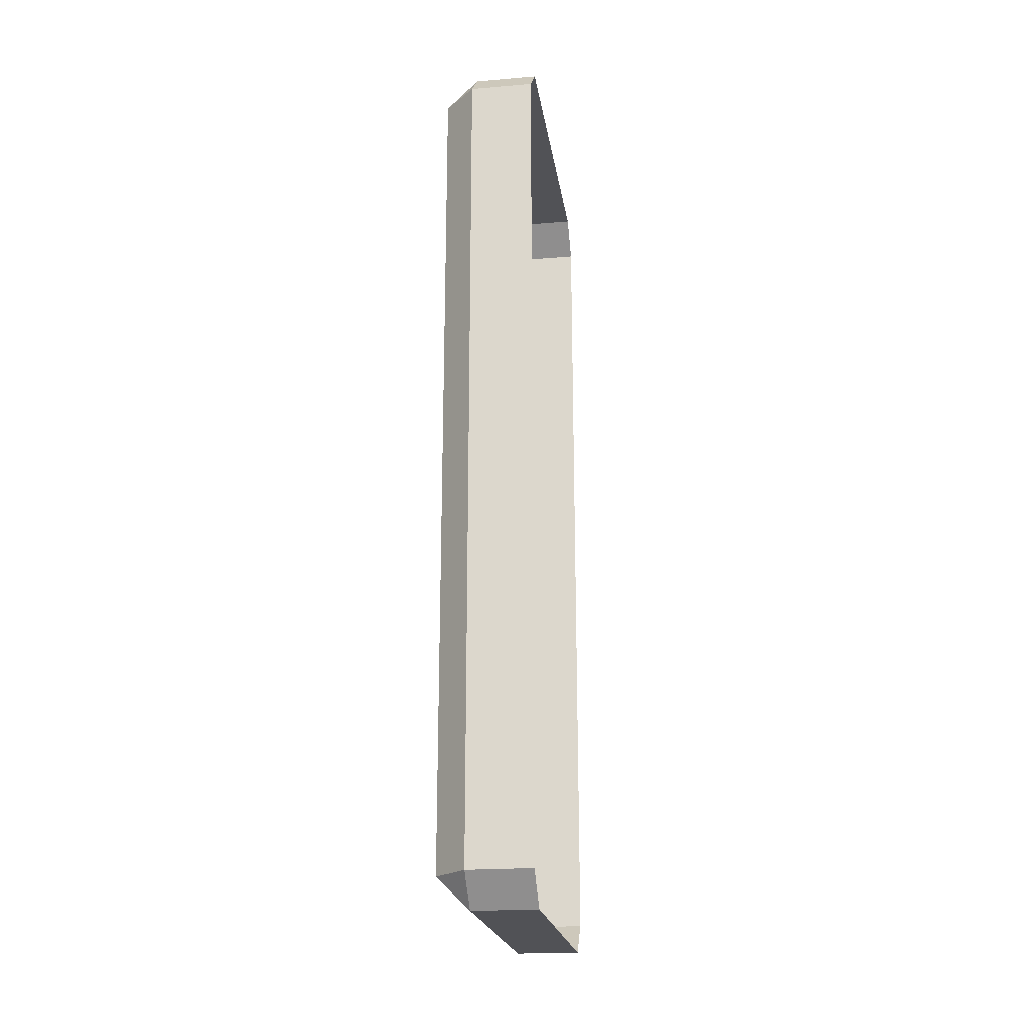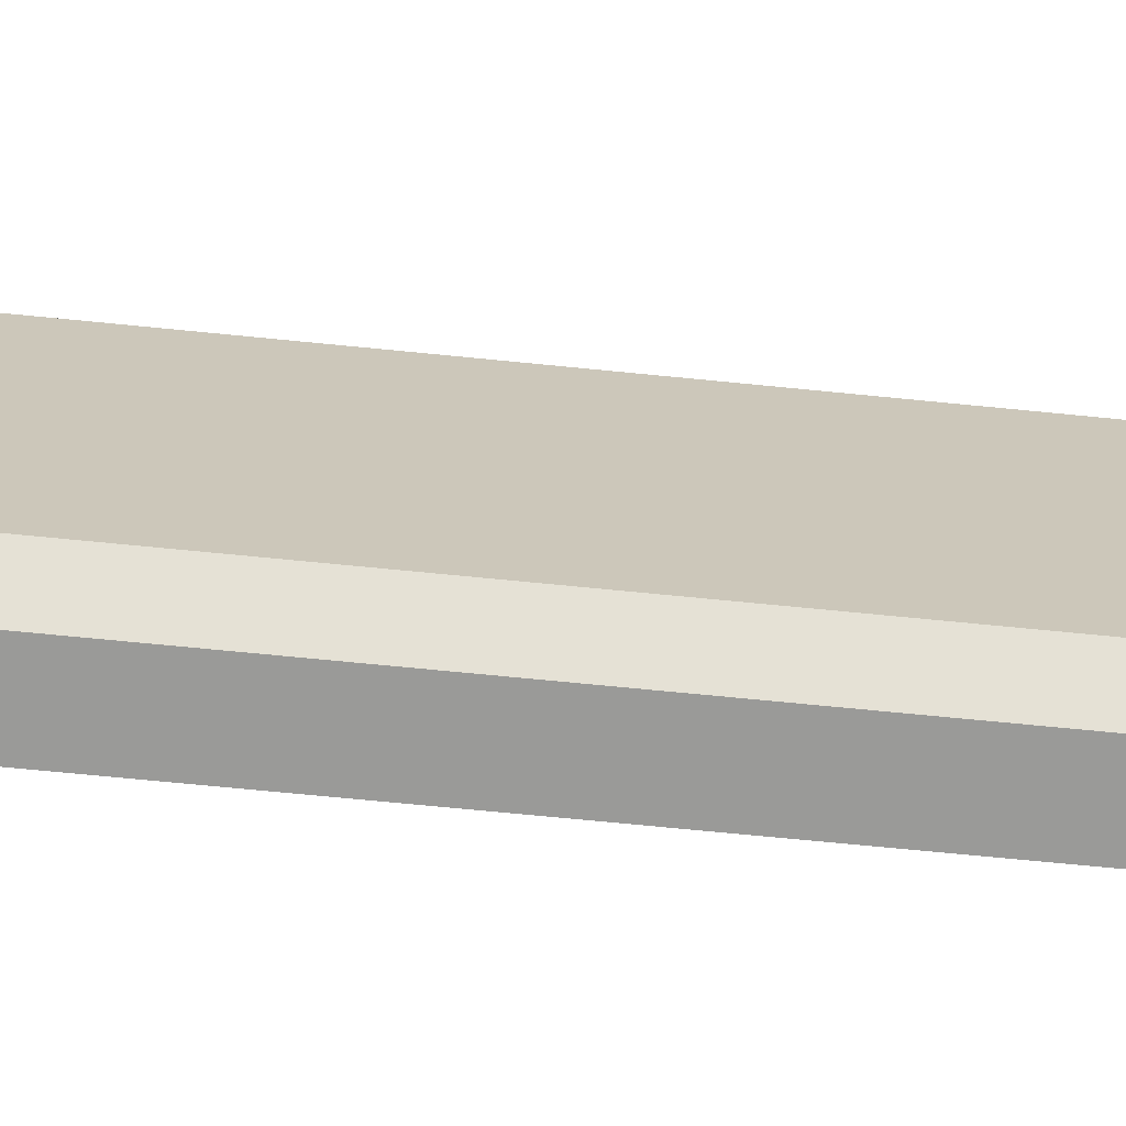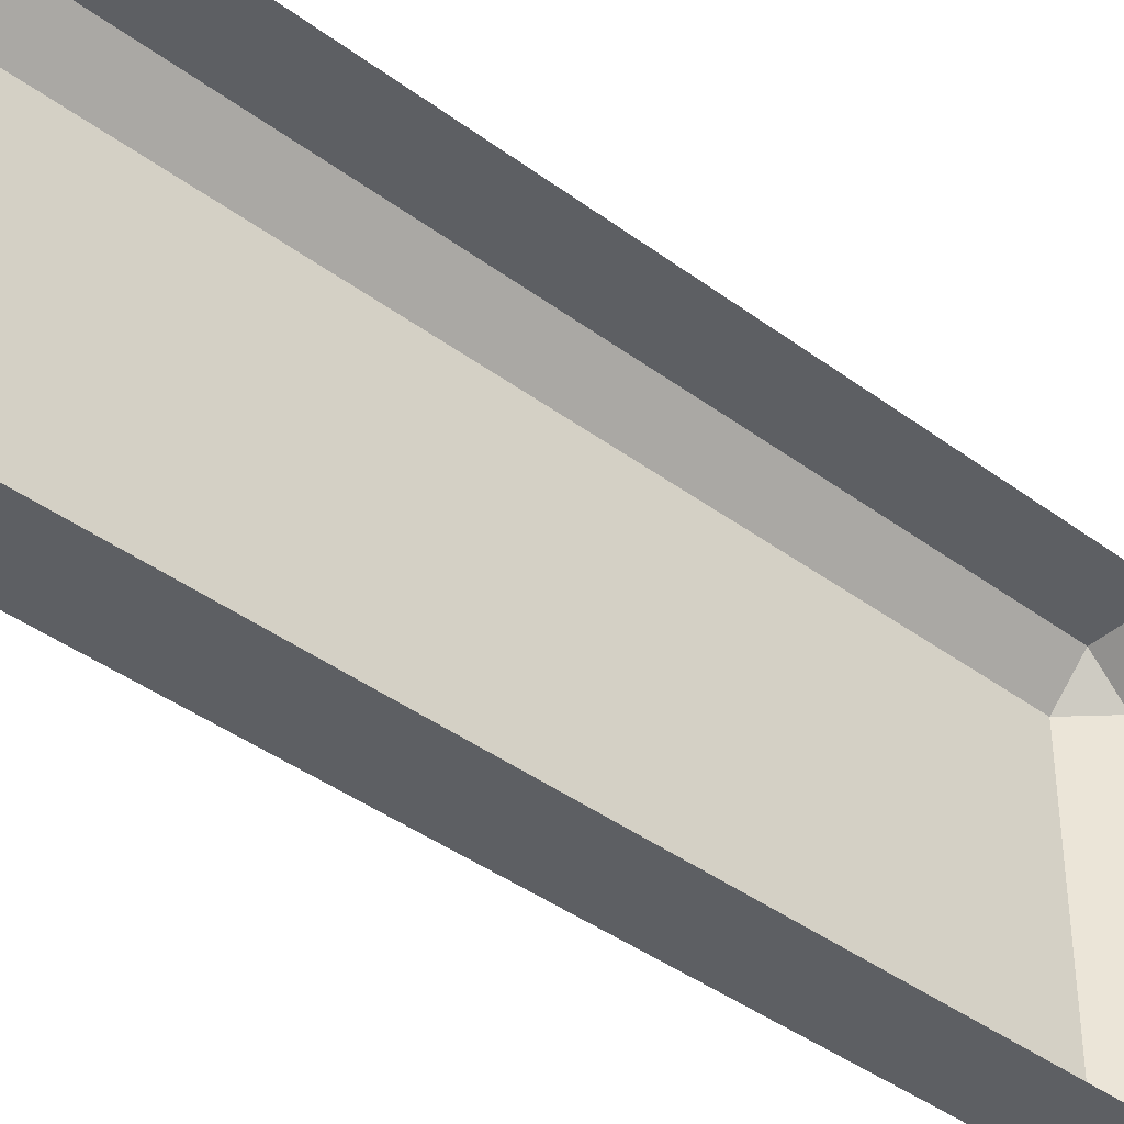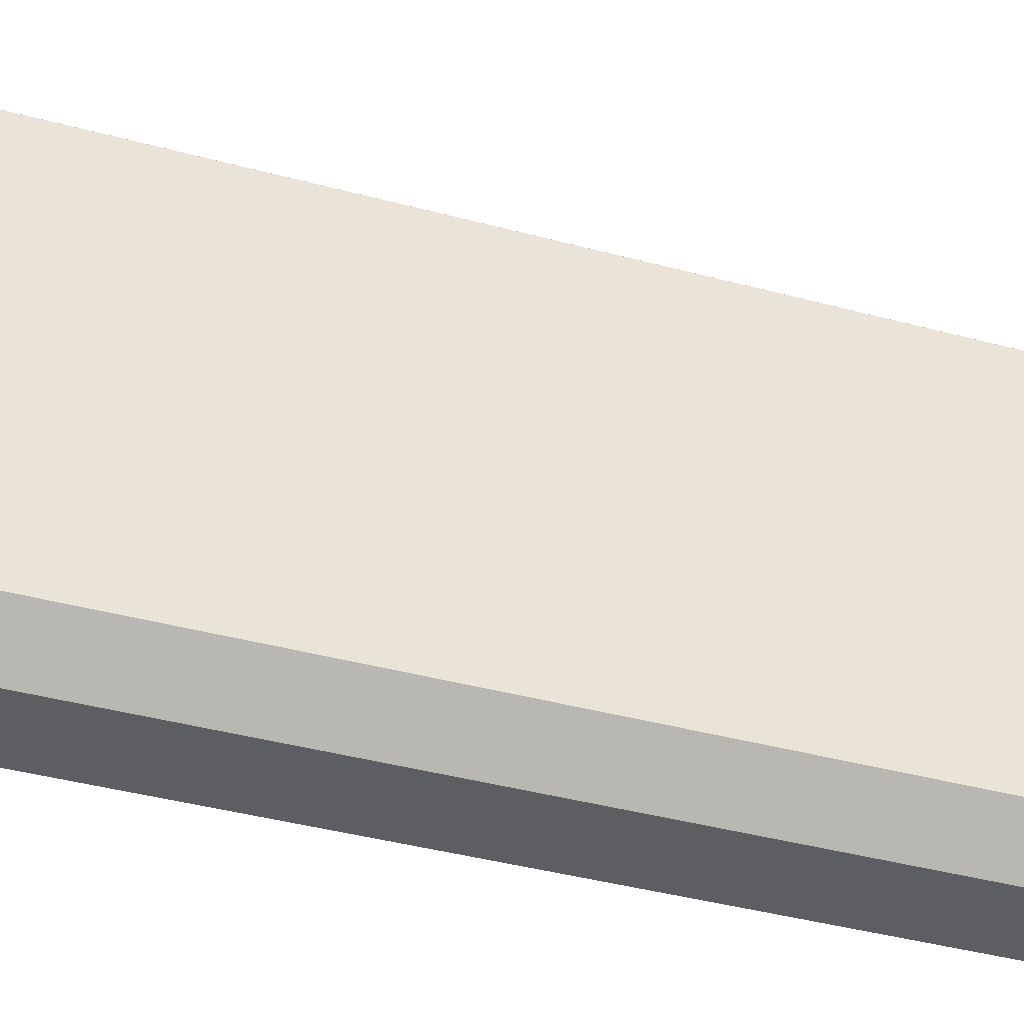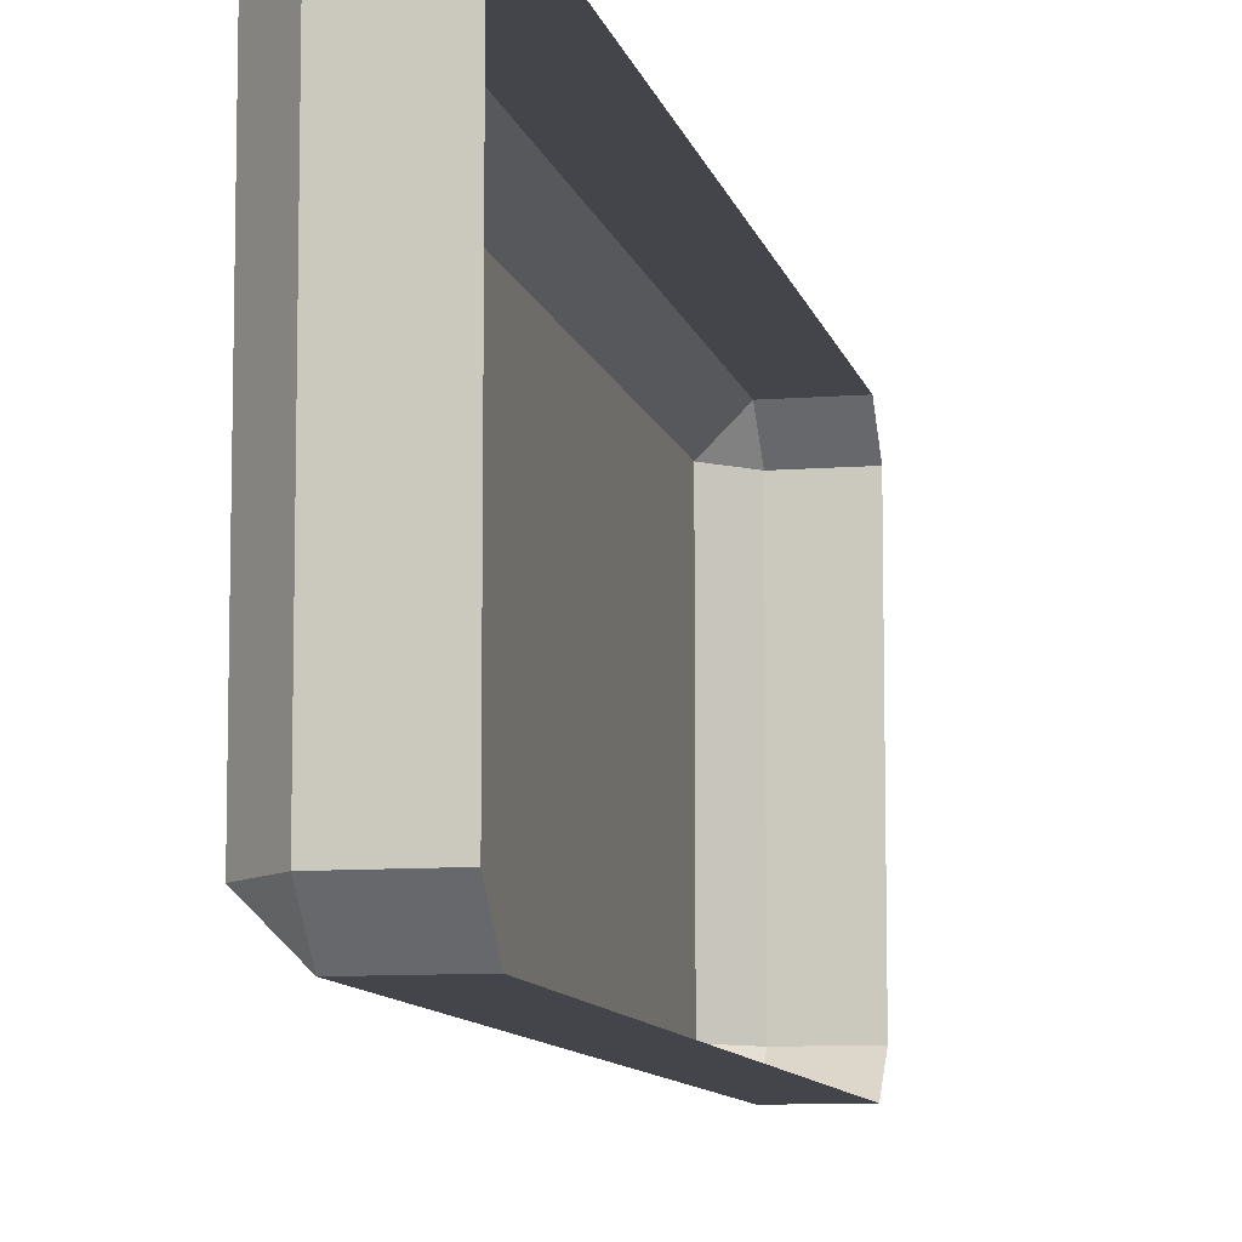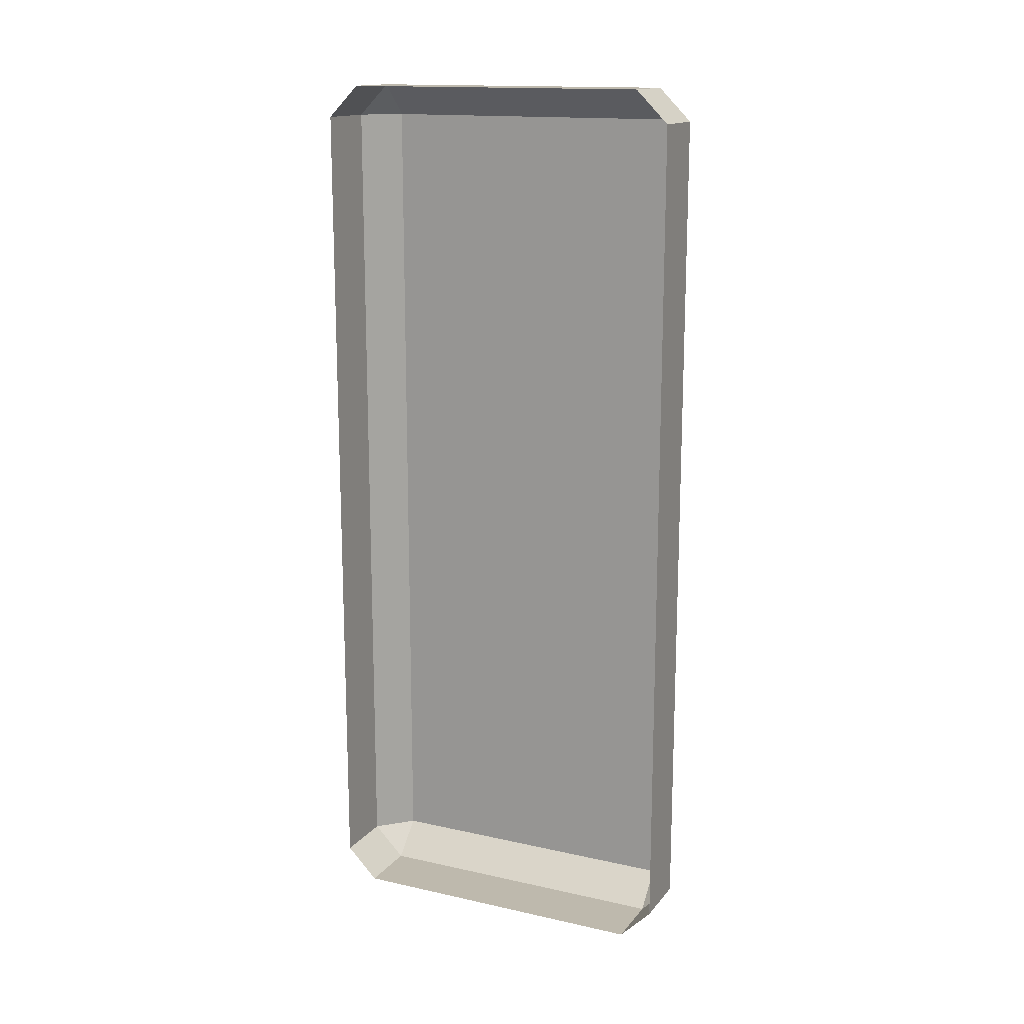
<metadata>
{"format":"obj","ext":"obj","renderer":"f3d","projection":"perspective","resolution":1024,"background":"white","views":[{"elev":-21.3,"azim":8.4,"up":"+Z"},{"elev":-69.2,"azim":-95.7,"up":"+Y"},{"elev":-40.3,"azim":47.5,"up":"+Y"},{"elev":-38.9,"azim":-108.9,"up":"+Y"},{"elev":-9.3,"azim":11.9,"up":"+Y"},{"elev":15.3,"azim":115.2,"up":"+Z"}]}
</metadata>
<code>
g default
v -10.87 8.39 2.304
v -10.87 8.495 2.409
v -10.97 8.495 2.304
v -10.66 8.495 2.409
v -10.66 8.39 2.304
v -10.97 9.511 2.304
v -10.87 9.511 2.409
v -10.87 9.617 2.304
v -10.66 9.617 2.304
v -10.66 9.511 2.409
v -10.97 9.511 -0.4372
v -10.87 9.617 -0.4372
v -10.87 9.511 -0.5426
v -10.66 9.511 -0.5426
v -10.66 9.617 -0.4372
v -10.97 8.495 -0.4372
v -10.87 8.495 -0.5426
v -10.87 8.39 -0.4372
v -10.66 8.39 -0.4372
v -10.66 8.495 -0.5426
g pCube23
f 1 3 16 18
f 2 1 5 4
f 3 2 7 6
f 6 8 12 11
f 8 7 10 9
f 11 13 17 16
f 13 12 15 14
f 18 17 20 19
f 2 4 10 7
f 8 9 15 12
f 13 14 20 17
f 18 19 5 1
f 16 3 6 11
f 1 2 3
f 6 7 8
f 11 12 13
f 16 17 18

</code>
